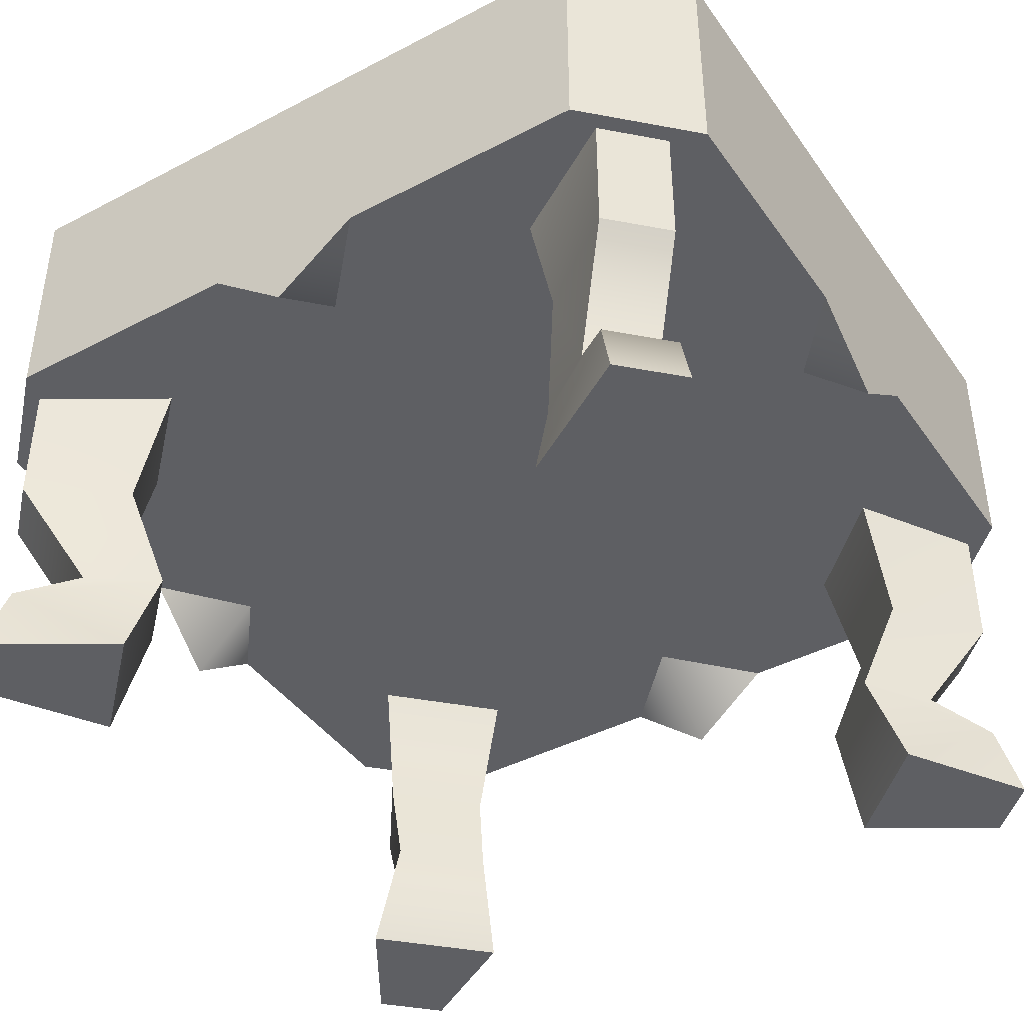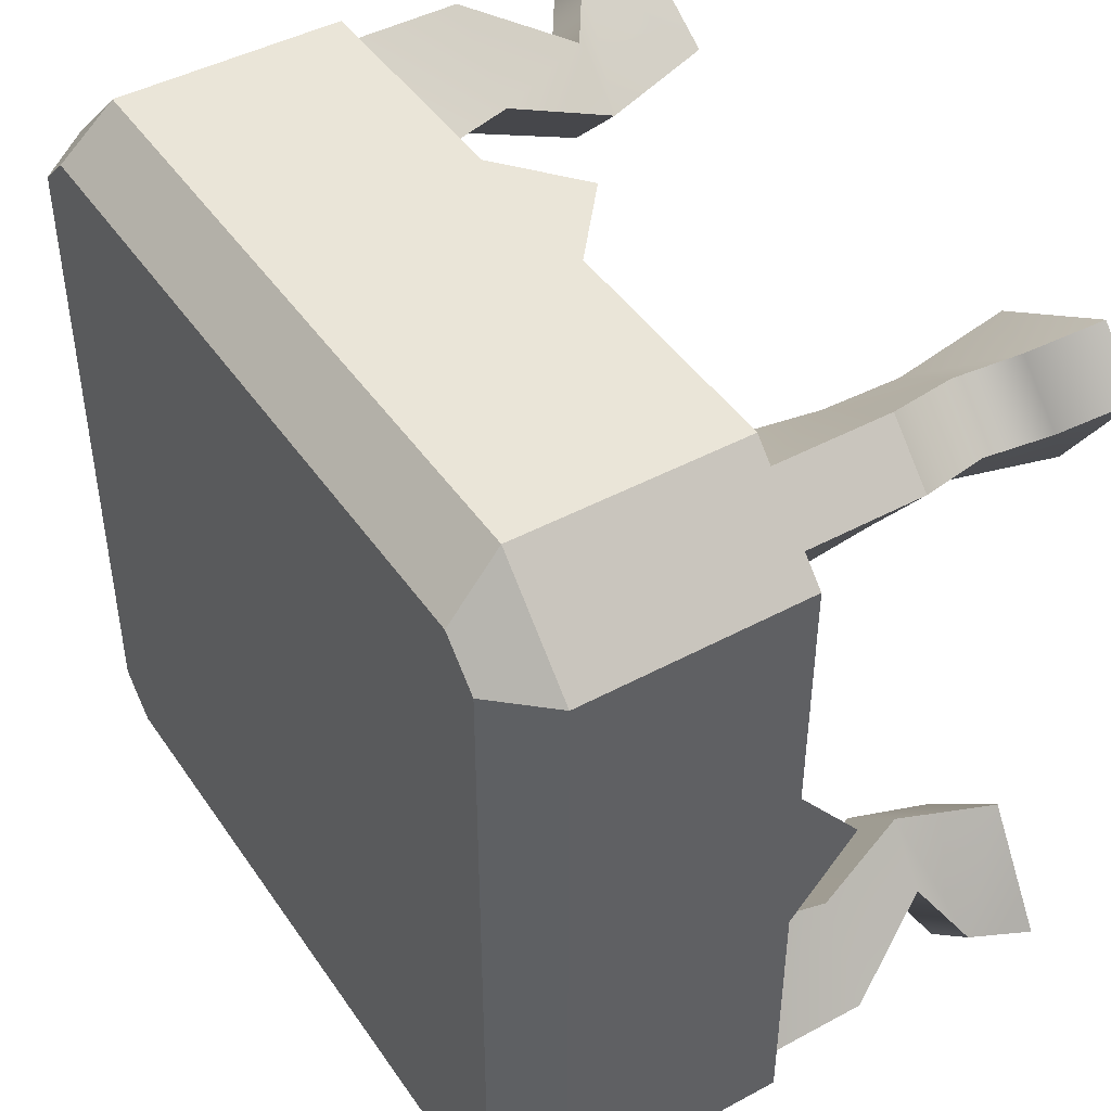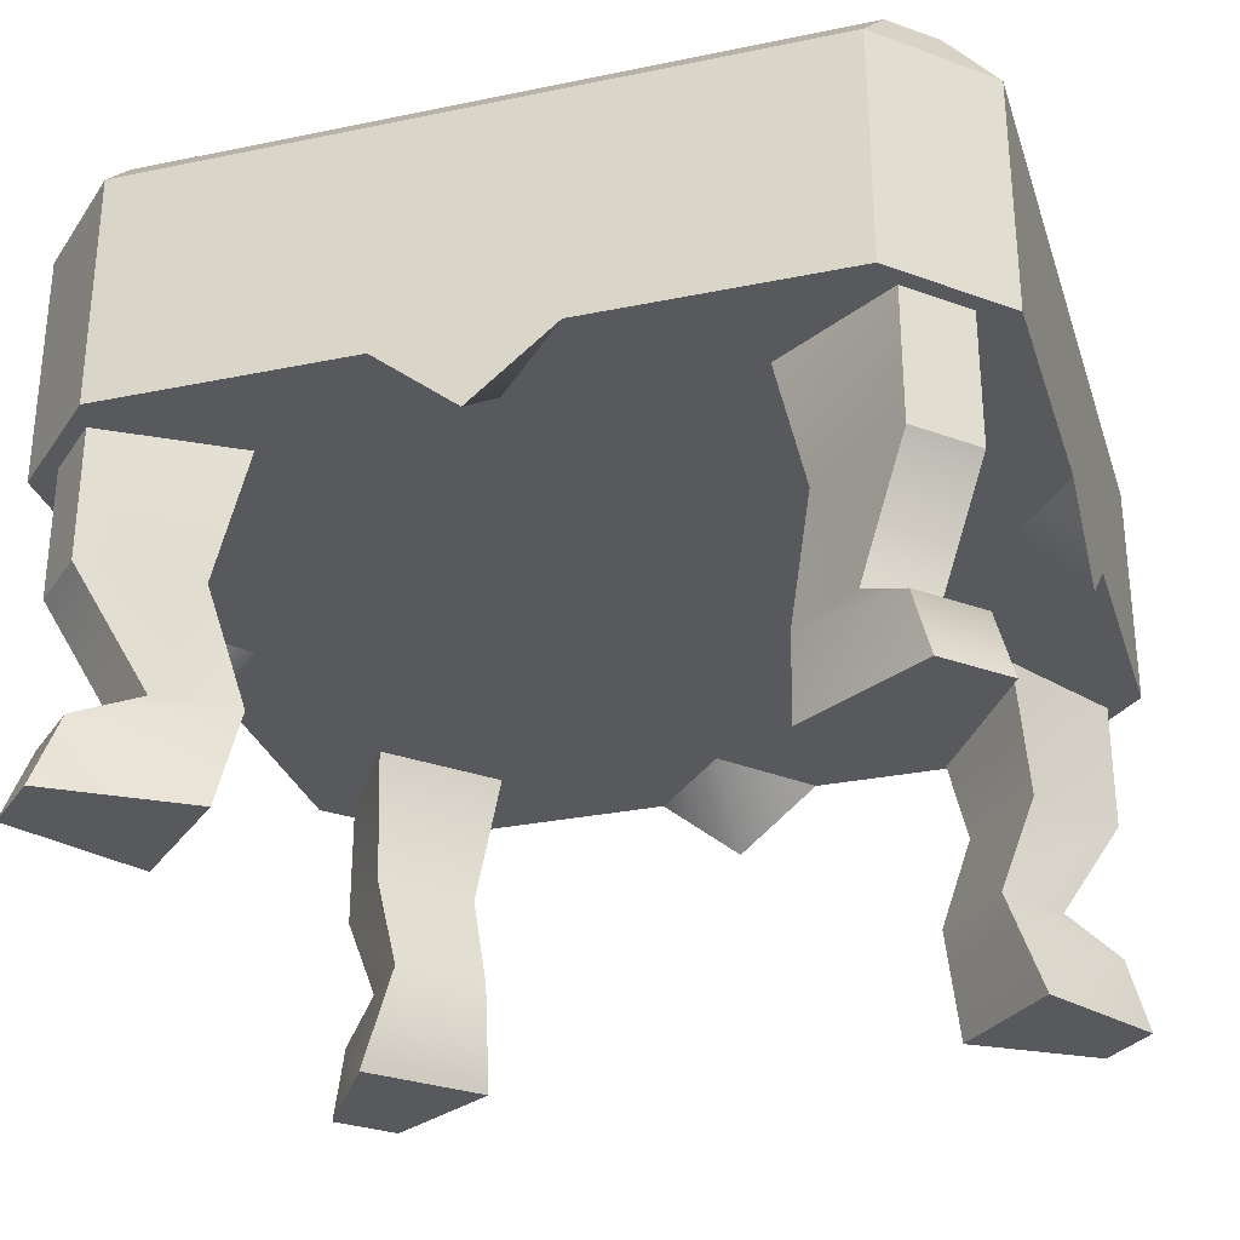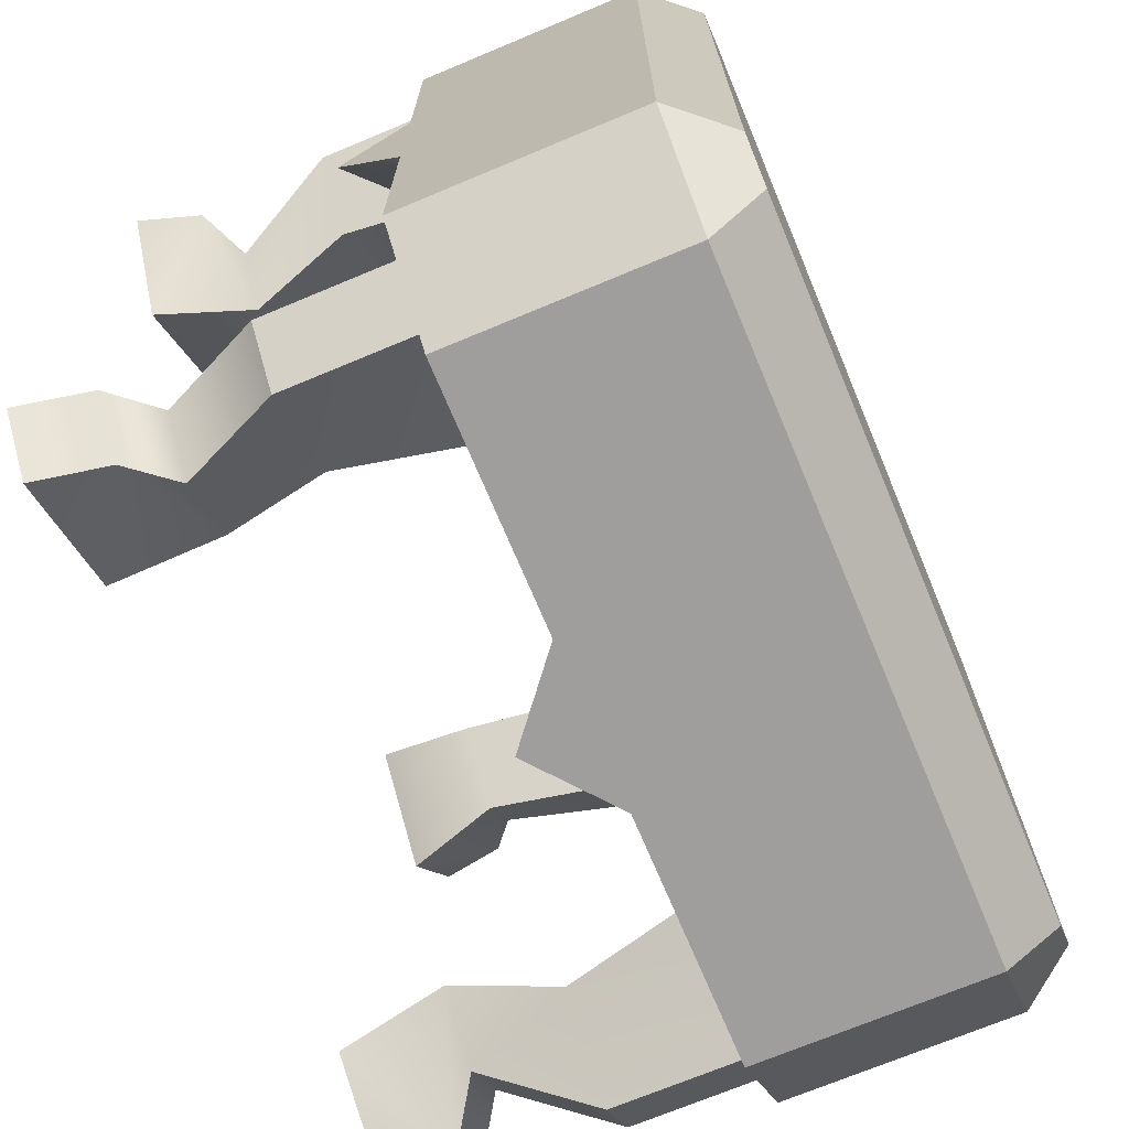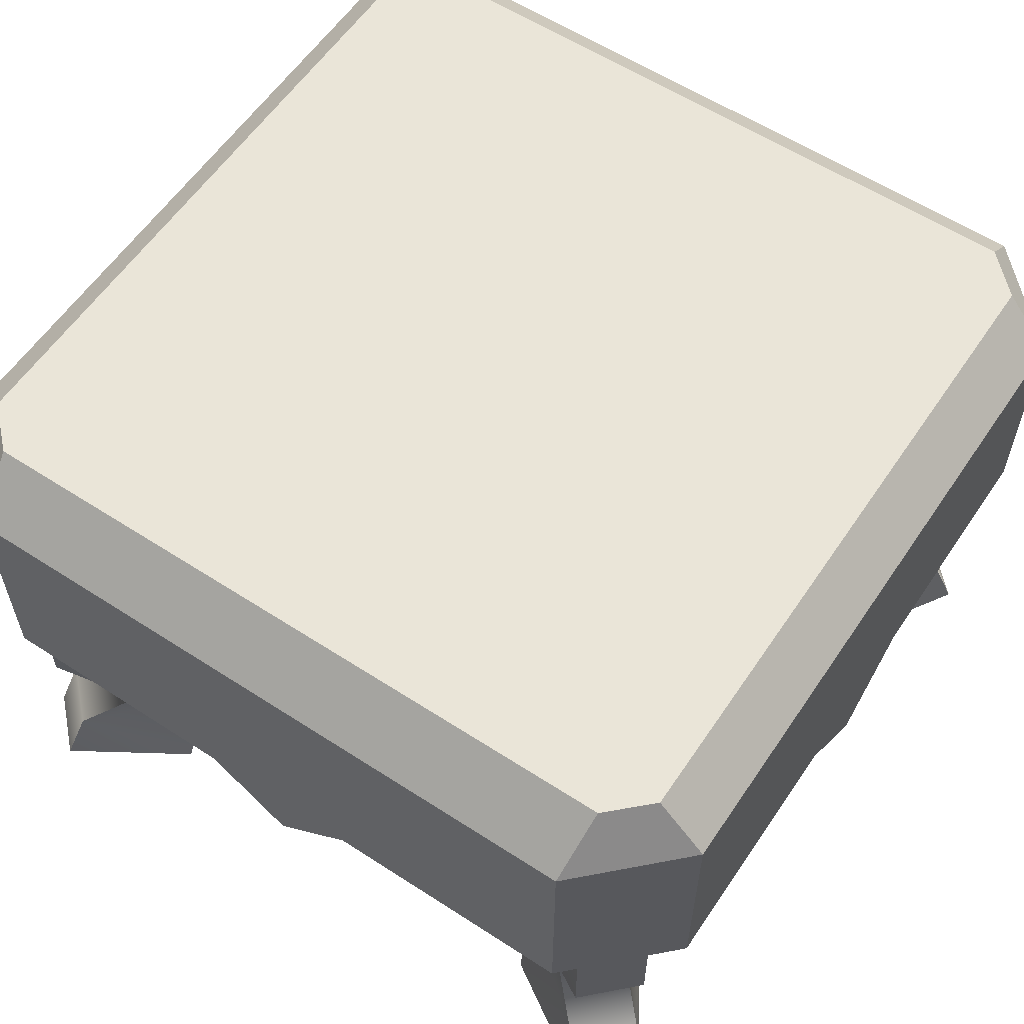
<metadata>
{"format":"obj","ext":"obj","renderer":"f3d","projection":"perspective","resolution":1024,"background":"white","views":[{"elev":-41.9,"azim":32.2,"up":"+Y"},{"elev":44.8,"azim":-122.1,"up":"+Z"},{"elev":-29.8,"azim":-163.2,"up":"+Y"},{"elev":-71.0,"azim":112.7,"up":"+Z"},{"elev":58.8,"azim":33.8,"up":"+Y"}]}
</metadata>
<code>
g t039v001_h
v 0.5025 0.3933 0.09896
v 0.5025 0.3146 1.144e-05
v 0.4228 0.3933 1.526e-05
v 0 0.3146 0.5012
v 0.09573 0.3933 0.5012
v 0 0.3933 0.3961
v -0.5025 0.3933 0.09896
v -0.4228 0.3933 1.526e-05
v -0.5025 0.3146 1.144e-05
v 0 0.3146 0.5012
v 0 0.3933 0.3961
v -0.09573 0.3933 0.5012
v 0.5025 0.3933 -0.09893
v 0.4228 0.3933 1.526e-05
v 0.5025 0.3146 1.144e-05
v 0 0.3146 -0.5012
v 0 0.3933 -0.396
v 0.09573 0.3933 -0.5012
v -0.5025 0.3933 -0.09893
v -0.5025 0.3146 1.144e-05
v -0.4228 0.3933 1.526e-05
v 0 0.3146 -0.5012
v -0.09573 0.3933 -0.5012
v 0 0.3933 -0.396
v 0.3906 0.6658 0.5012
v 0.3991 0.73 0.4365
v 0.4462 0.73 0.3908
v 0.5025 0.6658 0.3897
v 0.3906 0.6658 0.5012
v -0.3906 0.6658 0.5012
v -0.3991 0.73 0.4365
v 0.3991 0.73 0.4365
v 0.4462 0.73 0.3908
v 0.4462 0.73 -0.3908
v 0.5025 0.6658 -0.3897
v 0.5025 0.6658 0.3897
v 0.3906 0.3933 0.5012
v 0.3906 0.6658 0.5012
v 0.5025 0.6658 0.3897
v 0.5025 0.3933 0.3897
v 0.09573 0.3933 0.5012
v 0.3906 0.3933 0.5012
v 0.5025 0.3933 0.3897
v 0.5025 0.3933 0.09896
v 0 0.3933 0.3961
v 0.4228 0.3933 1.526e-05
v 0 0.3933 1.144e-05
v -0.3906 0.6658 0.5012
v -0.5025 0.6658 0.3897
v -0.4462 0.73 0.3908
v -0.3991 0.73 0.4365
v -0.3906 0.3933 0.5012
v -0.5025 0.3933 0.3897
v -0.5025 0.6658 0.3897
v -0.3906 0.6658 0.5012
v 0 0.3933 0.3961
v 0 0.3933 1.144e-05
v -0.4228 0.3933 1.526e-05
v -0.5025 0.3933 0.09896
v -0.09573 0.3933 0.5012
v -0.3906 0.3933 0.5012
v -0.5025 0.3933 0.3897
v 0.3906 0.6658 -0.5012
v 0.5025 0.6658 -0.3897
v 0.4462 0.73 -0.3908
v 0.3991 0.73 -0.4365
v 0.3906 0.3933 -0.5012
v 0.5025 0.3933 -0.3897
v 0.5025 0.6658 -0.3897
v 0.3906 0.6658 -0.5012
v 0.5025 0.3933 -0.09893
v 0.5025 0.3933 -0.3897
v 0.3906 0.3933 -0.5012
v 0.09573 0.3933 -0.5012
v 0 0.3933 -0.396
v 0.4228 0.3933 1.526e-05
v 0 0.3933 1.144e-05
v -0.3906 0.6658 -0.5012
v -0.3991 0.73 -0.4365
v -0.4462 0.73 -0.3908
v -0.5025 0.6658 -0.3897
v 0.3906 0.6658 -0.5012
v 0.3991 0.73 -0.4365
v -0.3991 0.73 -0.4365
v -0.3906 0.6658 -0.5012
v -0.4462 0.73 0.3908
v -0.5025 0.6658 0.3897
v -0.5025 0.6658 -0.3897
v -0.4462 0.73 -0.3908
v -0.3906 0.3933 -0.5012
v -0.3906 0.6658 -0.5012
v -0.5025 0.6658 -0.3897
v -0.5025 0.3933 -0.3897
v 0 0.3933 -0.396
v -0.4228 0.3933 1.526e-05
v 0 0.3933 1.144e-05
v -0.5025 0.3933 -0.09893
v -0.09573 0.3933 -0.5012
v -0.5025 0.3933 -0.3897
v -0.3906 0.3933 -0.5012
v 0.5025 0.6658 0.3897
v 0.5025 0.3933 0.09896
v 0.5025 0.3933 0.3897
v 0.5025 0.3933 -0.09893
v 0.5025 0.3146 1.144e-05
v 0.5025 0.6658 -0.3897
v 0.5025 0.3933 -0.3897
v 0.09573 0.3933 -0.5012
v 0.3906 0.3933 -0.5012
v 0.3906 0.6658 -0.5012
v -0.09573 0.3933 -0.5012
v 0 0.3146 -0.5012
v -0.3906 0.6658 -0.5012
v -0.3906 0.3933 -0.5012
v -0.5025 0.3933 -0.09893
v -0.5025 0.3933 -0.3897
v -0.5025 0.6658 -0.3897
v -0.5025 0.6658 0.3897
v -0.5025 0.3933 0.09896
v -0.5025 0.3933 0.3897
v -0.5025 0.3146 1.144e-05
v -0.09573 0.3933 0.5012
v -0.3906 0.3933 0.5012
v -0.3906 0.6658 0.5012
v 0.3906 0.6658 0.5012
v 0.09573 0.3933 0.5012
v 0 0.3146 0.5012
v 0.3906 0.3933 0.5012
v 0.3991 0.73 -0.4365
v 0.4462 0.73 -0.3908
v 0.4462 0.73 0.3908
v 0.3991 0.73 0.4365
v -0.3991 0.73 -0.4365
v -0.3991 0.73 0.4365
v -0.4462 0.73 0.3908
v -0.4462 0.73 -0.3908
v 0.4006 0.1193 0.3426
v 0.402 0.2428 0.4636
v 0.4618 0.2428 0.4038
v 0.3408 0.1193 0.4024
v 0.455 0.08058 0.3971
v 0.3953 0.08058 0.4569
v 0.4763 3.735e-16 0.4183
v 0.4165 -1.696e-17 0.4781
v 0.3461 0.1193 0.2674
v 0.2738 -1.014e-16 0.389
v 0.3872 6.757e-17 0.2756
v 0.2656 0.1193 0.3479
v 0.3843 0.2428 0.2983
v 0.2965 0.2428 0.3861
v 0.3755 0.3933 0.2639
v 0.2621 0.3933 0.3773
v 0.4763 3.735e-16 0.4183
v 0.455 0.08058 0.3971
v 0.3872 6.757e-17 0.2756
v 0.3461 0.1193 0.2674
v 0.4006 0.1193 0.3426
v 0.4618 0.2428 0.4038
v 0.3843 0.2428 0.2983
v 0.4618 0.3933 0.4038
v 0.3755 0.3933 0.2639
v 0.3872 6.757e-17 0.2756
v 0.2738 -1.014e-16 0.389
v 0.4165 -1.696e-17 0.4781
v 0.4763 3.735e-16 0.4183
v 0.3953 0.08058 0.4569
v 0.4165 -1.696e-17 0.4781
v 0.2738 -1.014e-16 0.389
v 0.2656 0.1193 0.3479
v 0.3408 0.1193 0.4024
v 0.2965 0.2428 0.3861
v 0.402 0.2428 0.4636
v 0.402 0.3933 0.4636
v 0.2621 0.3933 0.3773
v 0.4618 0.2428 0.4038
v 0.402 0.2428 0.4636
v 0.402 0.3933 0.4636
v 0.4618 0.3933 0.4038
v 0.4006 0.1193 -0.3426
v 0.4618 0.2428 -0.4038
v 0.402 0.2428 -0.4636
v 0.3408 0.1193 -0.4024
v 0.455 0.08058 -0.3971
v 0.3953 0.08058 -0.4569
v 0.4763 5.194e-16 -0.4183
v 0.4165 4.578e-16 -0.4781
v 0.3461 0.1193 -0.2674
v 0.3872 -2.022e-15 -0.2756
v 0.2738 -1.668e-16 -0.389
v 0.2656 0.1193 -0.3479
v 0.3843 0.2428 -0.2983
v 0.2965 0.2428 -0.3861
v 0.3755 0.3933 -0.2639
v 0.2621 0.3933 -0.3773
v 0.4763 5.194e-16 -0.4183
v 0.3872 -2.022e-15 -0.2756
v 0.455 0.08058 -0.3971
v 0.3461 0.1193 -0.2674
v 0.4006 0.1193 -0.3426
v 0.4618 0.2428 -0.4038
v 0.3843 0.2428 -0.2983
v 0.4618 0.3933 -0.4038
v 0.3755 0.3933 -0.2639
v 0.3872 -2.022e-15 -0.2756
v 0.4763 5.194e-16 -0.4183
v 0.4165 4.578e-16 -0.4781
v 0.2738 -1.668e-16 -0.389
v 0.3953 0.08058 -0.4569
v 0.2738 -1.668e-16 -0.389
v 0.4165 4.578e-16 -0.4781
v 0.2656 0.1193 -0.3479
v 0.3408 0.1193 -0.4024
v 0.2965 0.2428 -0.3861
v 0.402 0.2428 -0.4636
v 0.402 0.3933 -0.4636
v 0.2621 0.3933 -0.3773
v 0.4618 0.2428 -0.4038
v 0.4618 0.3933 -0.4038
v 0.402 0.3933 -0.4636
v 0.402 0.2428 -0.4636
v -0.4006 0.1193 0.3426
v -0.4618 0.2428 0.4038
v -0.402 0.2428 0.4636
v -0.3408 0.1193 0.4024
v -0.455 0.08058 0.3971
v -0.3953 0.08058 0.4569
v -0.4763 0 0.4183
v -0.4165 0 0.4781
v -0.3461 0.1193 0.2674
v -0.3872 0 0.2756
v -0.2738 0 0.389
v -0.2656 0.1193 0.3479
v -0.3843 0.2428 0.2983
v -0.2965 0.2428 0.3861
v -0.3755 0.3933 0.2639
v -0.2621 0.3933 0.3773
v -0.4763 0 0.4183
v -0.3872 0 0.2756
v -0.455 0.08058 0.3971
v -0.3461 0.1193 0.2674
v -0.4006 0.1193 0.3426
v -0.4618 0.2428 0.4038
v -0.3843 0.2428 0.2983
v -0.4618 0.3933 0.4038
v -0.3755 0.3933 0.2639
v -0.3872 0 0.2756
v -0.4763 0 0.4183
v -0.4165 0 0.4781
v -0.2738 0 0.389
v -0.3953 0.08058 0.4569
v -0.2738 0 0.389
v -0.4165 0 0.4781
v -0.2656 0.1193 0.3479
v -0.3408 0.1193 0.4024
v -0.2965 0.2428 0.3861
v -0.402 0.2428 0.4636
v -0.402 0.3933 0.4636
v -0.2621 0.3933 0.3773
v -0.4618 0.2428 0.4038
v -0.4618 0.3933 0.4038
v -0.402 0.3933 0.4636
v -0.402 0.2428 0.4636
v -0.4006 0.1193 -0.3426
v -0.402 0.2428 -0.4636
v -0.4618 0.2428 -0.4038
v -0.3408 0.1193 -0.4024
v -0.455 0.08058 -0.3971
v -0.3953 0.08058 -0.4569
v -0.4763 3.735e-16 -0.4183
v -0.4165 -1.696e-17 -0.4781
v -0.3461 0.1193 -0.2674
v -0.2738 -1.014e-16 -0.389
v -0.3872 6.757e-17 -0.2756
v -0.2656 0.1193 -0.3479
v -0.3843 0.2428 -0.2983
v -0.2965 0.2428 -0.3861
v -0.3755 0.3933 -0.2639
v -0.2621 0.3933 -0.3773
v -0.4763 3.735e-16 -0.4183
v -0.455 0.08058 -0.3971
v -0.3872 6.757e-17 -0.2756
v -0.3461 0.1193 -0.2674
v -0.4006 0.1193 -0.3426
v -0.4618 0.2428 -0.4038
v -0.3843 0.2428 -0.2983
v -0.4618 0.3933 -0.4038
v -0.3755 0.3933 -0.2639
v -0.3872 6.757e-17 -0.2756
v -0.2738 -1.014e-16 -0.389
v -0.4165 -1.696e-17 -0.4781
v -0.4763 3.735e-16 -0.4183
v -0.3953 0.08058 -0.4569
v -0.4165 -1.696e-17 -0.4781
v -0.2738 -1.014e-16 -0.389
v -0.2656 0.1193 -0.3479
v -0.3408 0.1193 -0.4024
v -0.2965 0.2428 -0.3861
v -0.402 0.2428 -0.4636
v -0.402 0.3933 -0.4636
v -0.2621 0.3933 -0.3773
v -0.4618 0.2428 -0.4038
v -0.402 0.2428 -0.4636
v -0.402 0.3933 -0.4636
v -0.4618 0.3933 -0.4038
g t039v001_h_0
f 3 2 1
f 6 5 4
f 9 8 7
f 12 11 10
f 15 14 13
f 18 17 16
f 21 20 19
f 24 23 22
f 27 26 25
f 28 27 25
f 31 30 29
f 32 31 29
f 35 34 33
f 36 35 33
f 39 38 37
f 40 39 37
f 43 42 41
f 44 43 41
f 44 41 45
f 46 44 45
f 47 46 45
f 50 49 48
f 51 50 48
f 54 53 52
f 55 54 52
f 58 57 56
f 59 58 56
f 60 59 56
f 60 61 59
f 61 62 59
f 65 64 63
f 66 65 63
f 69 68 67
f 70 69 67
f 73 72 71
f 74 73 71
f 74 71 75
f 71 76 75
f 76 77 75
f 80 79 78
f 81 80 78
f 84 83 82
f 85 84 82
f 88 87 86
f 89 88 86
f 92 91 90
f 93 92 90
f 96 95 94
f 95 97 94
f 97 98 94
f 97 99 98
f 99 100 98
f 103 102 101
f 102 104 101
f 102 105 104
f 104 106 101
f 104 107 106
f 110 109 108
f 110 108 111
f 108 112 111
f 113 110 111
f 114 113 111
f 117 116 115
f 117 115 118
f 115 119 118
f 119 120 118
f 115 121 119
f 124 123 122
f 125 124 122
f 126 125 122
f 127 126 122
f 126 128 125
f 131 130 129
f 132 131 129
f 132 129 133
f 134 132 133
f 134 133 135
f 133 136 135
f 139 138 137
f 138 140 137
f 137 140 141
f 140 142 141
f 141 142 143
f 142 144 143
f 147 146 145
f 146 148 145
f 145 148 149
f 148 150 149
f 149 150 151
f 150 152 151
f 155 154 153
f 156 154 155
f 157 154 156
f 158 157 156
f 159 158 156
f 160 158 159
f 161 160 159
f 164 163 162
f 165 164 162
f 168 167 166
f 169 168 166
f 170 169 166
f 171 169 170
f 172 171 170
f 173 171 172
f 174 171 173
f 177 176 175
f 178 177 175
f 181 180 179
f 182 181 179
f 182 179 183
f 184 182 183
f 184 183 185
f 186 184 185
f 189 188 187
f 190 189 187
f 190 187 191
f 192 190 191
f 192 191 193
f 194 192 193
f 197 196 195
f 197 198 196
f 197 199 198
f 199 200 198
f 200 201 198
f 200 202 201
f 202 203 201
f 206 205 204
f 207 206 204
f 210 209 208
f 209 211 208
f 211 212 208
f 211 213 212
f 213 214 212
f 213 215 214
f 213 216 215
f 219 218 217
f 220 219 217
f 223 222 221
f 224 223 221
f 224 221 225
f 226 224 225
f 226 225 227
f 228 226 227
f 231 230 229
f 232 231 229
f 232 229 233
f 234 232 233
f 234 233 235
f 236 234 235
f 239 238 237
f 239 240 238
f 239 241 240
f 241 242 240
f 242 243 240
f 242 244 243
f 244 245 243
f 248 247 246
f 249 248 246
f 252 251 250
f 251 253 250
f 253 254 250
f 253 255 254
f 255 256 254
f 255 257 256
f 255 258 257
f 261 260 259
f 262 261 259
f 265 264 263
f 264 266 263
f 263 266 267
f 266 268 267
f 267 268 269
f 268 270 269
f 273 272 271
f 272 274 271
f 271 274 275
f 274 276 275
f 275 276 277
f 276 278 277
f 281 280 279
f 282 280 281
f 283 280 282
f 284 283 282
f 285 284 282
f 286 284 285
f 287 286 285
f 290 289 288
f 291 290 288
f 294 293 292
f 295 294 292
f 296 295 292
f 297 295 296
f 298 297 296
f 299 297 298
f 300 297 299
f 303 302 301
f 304 303 301

</code>
